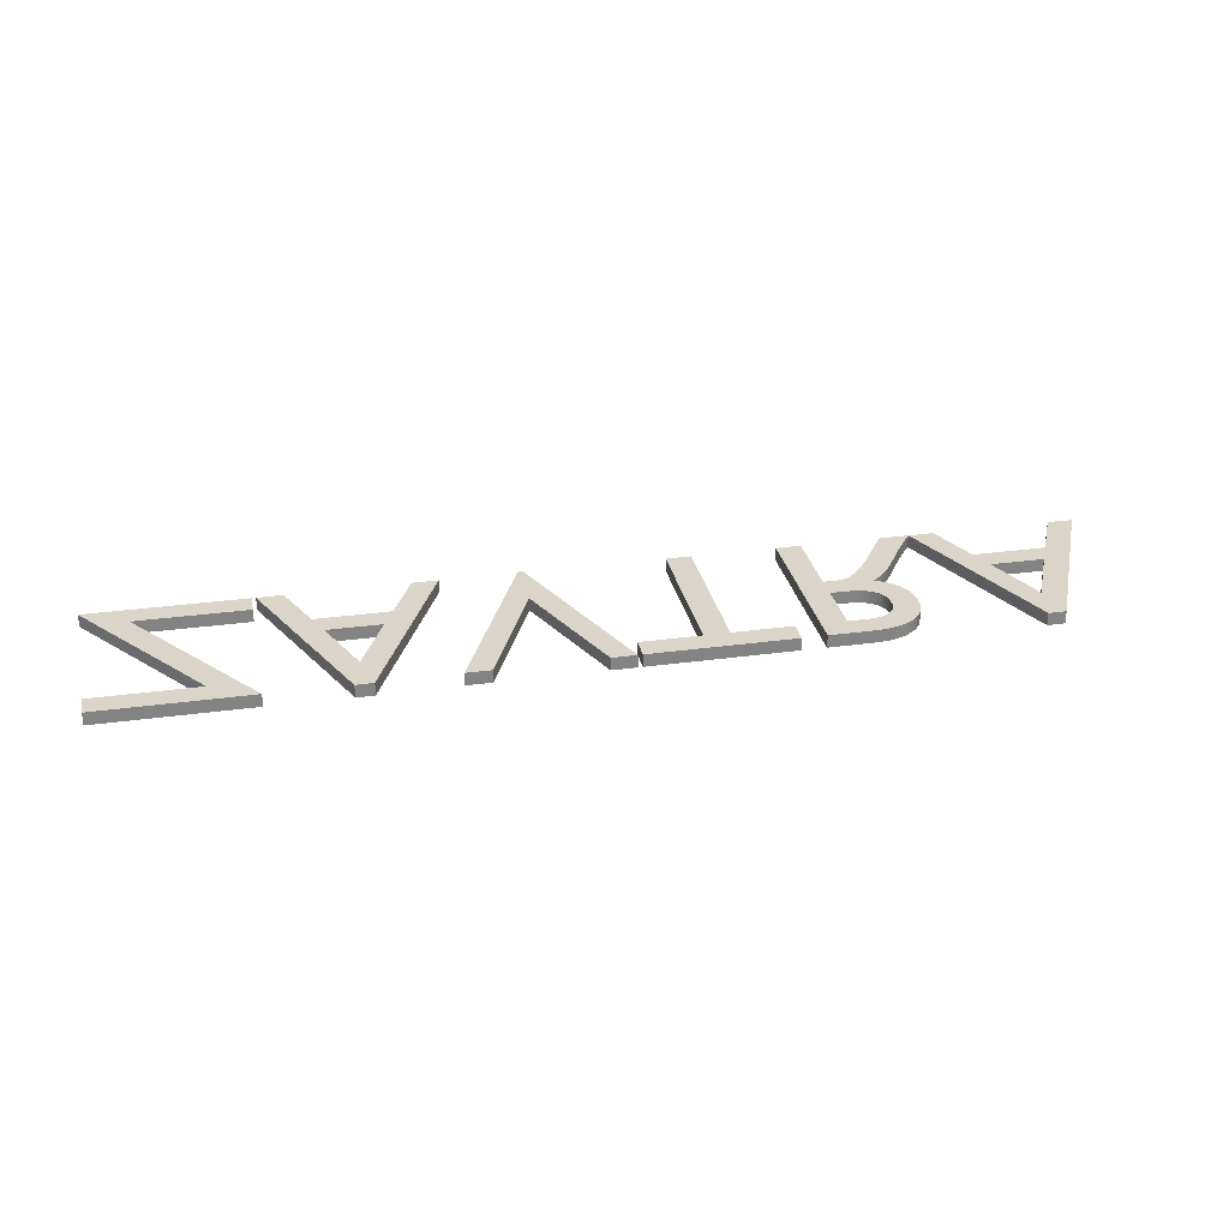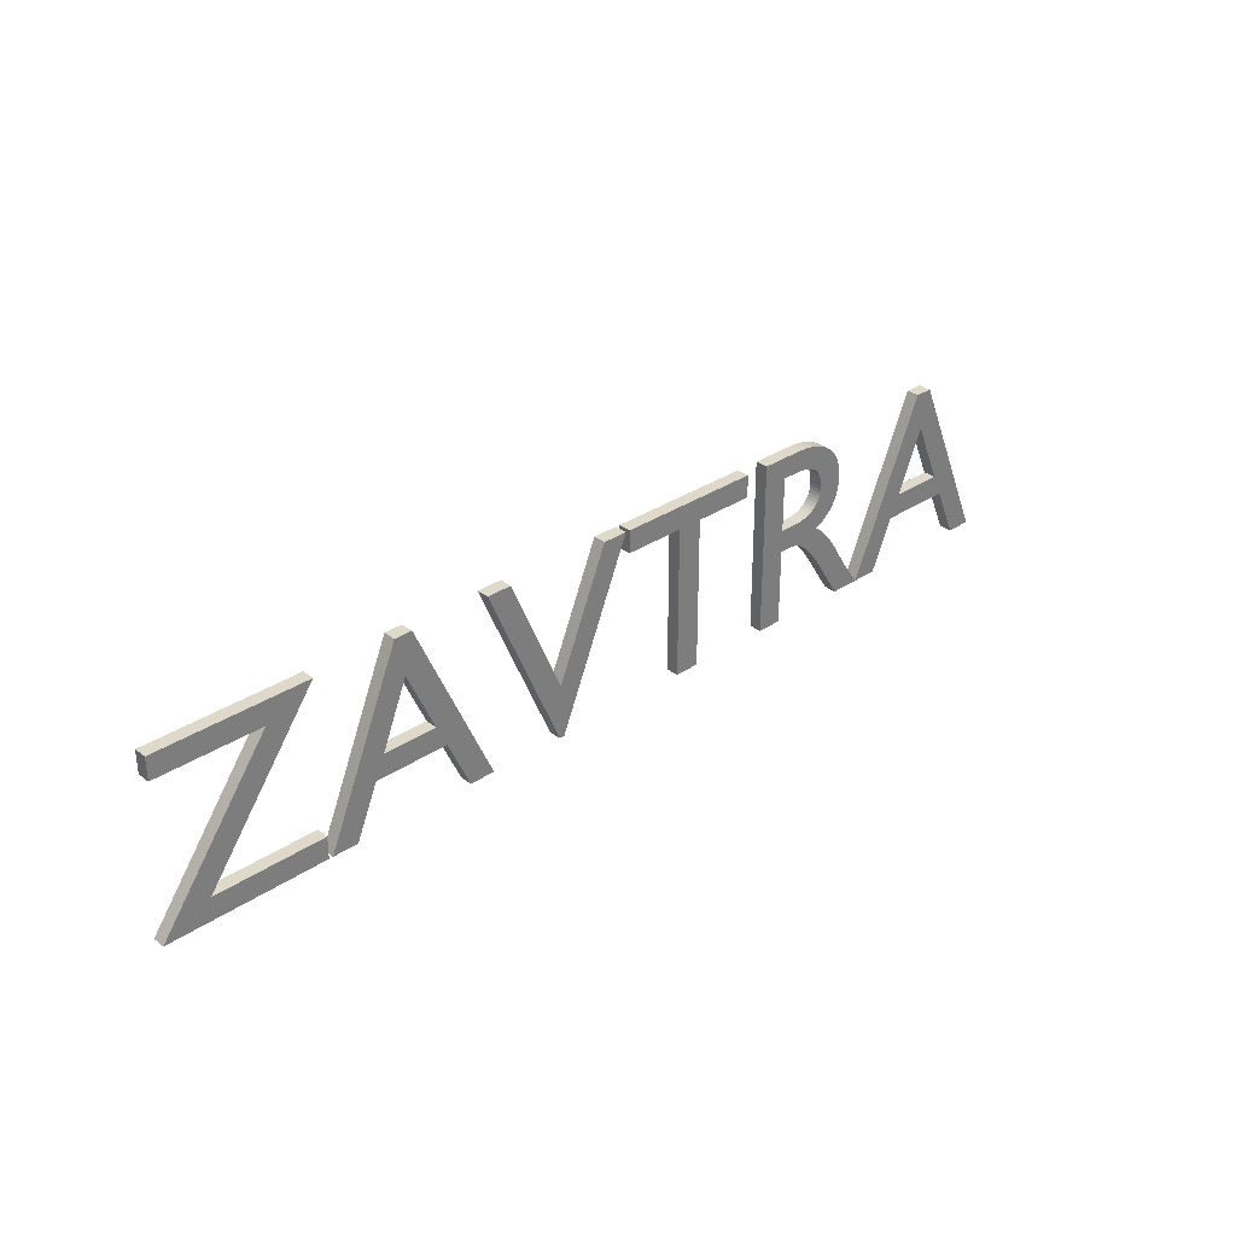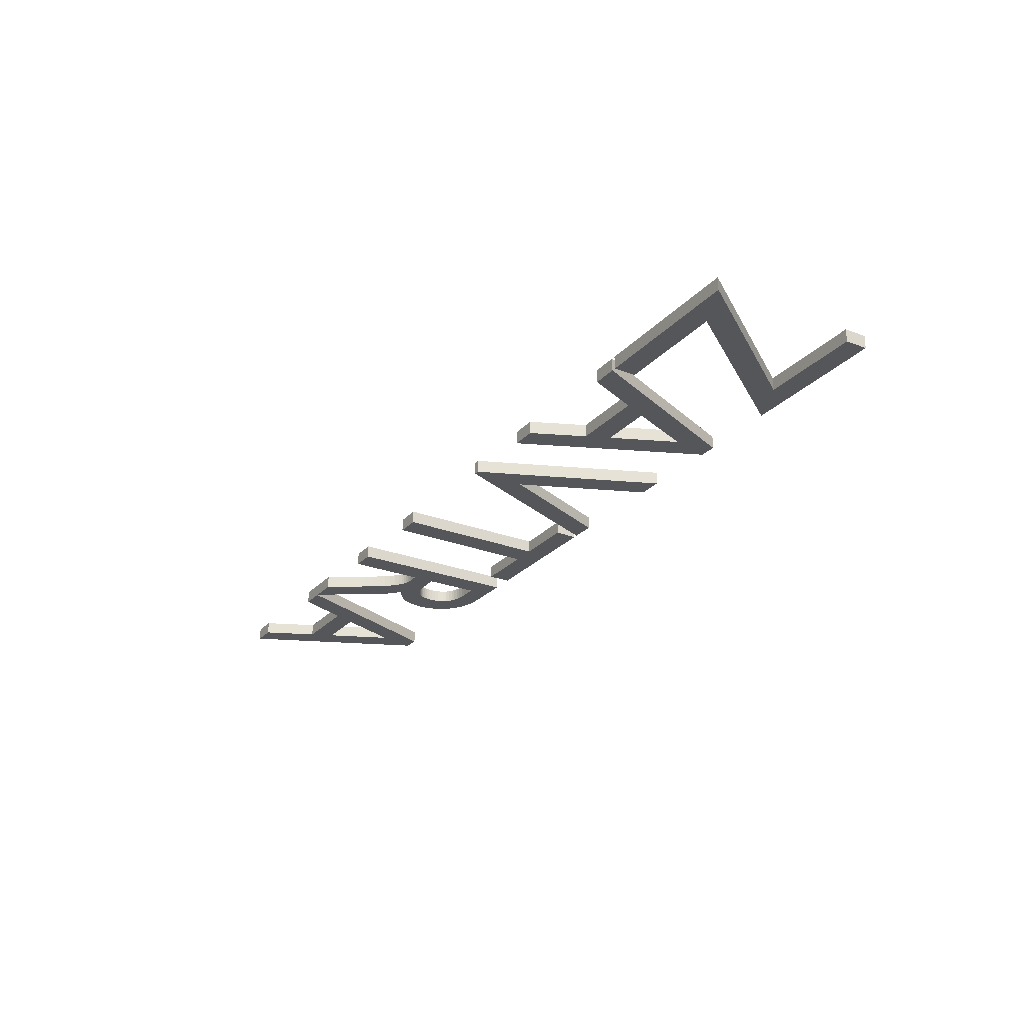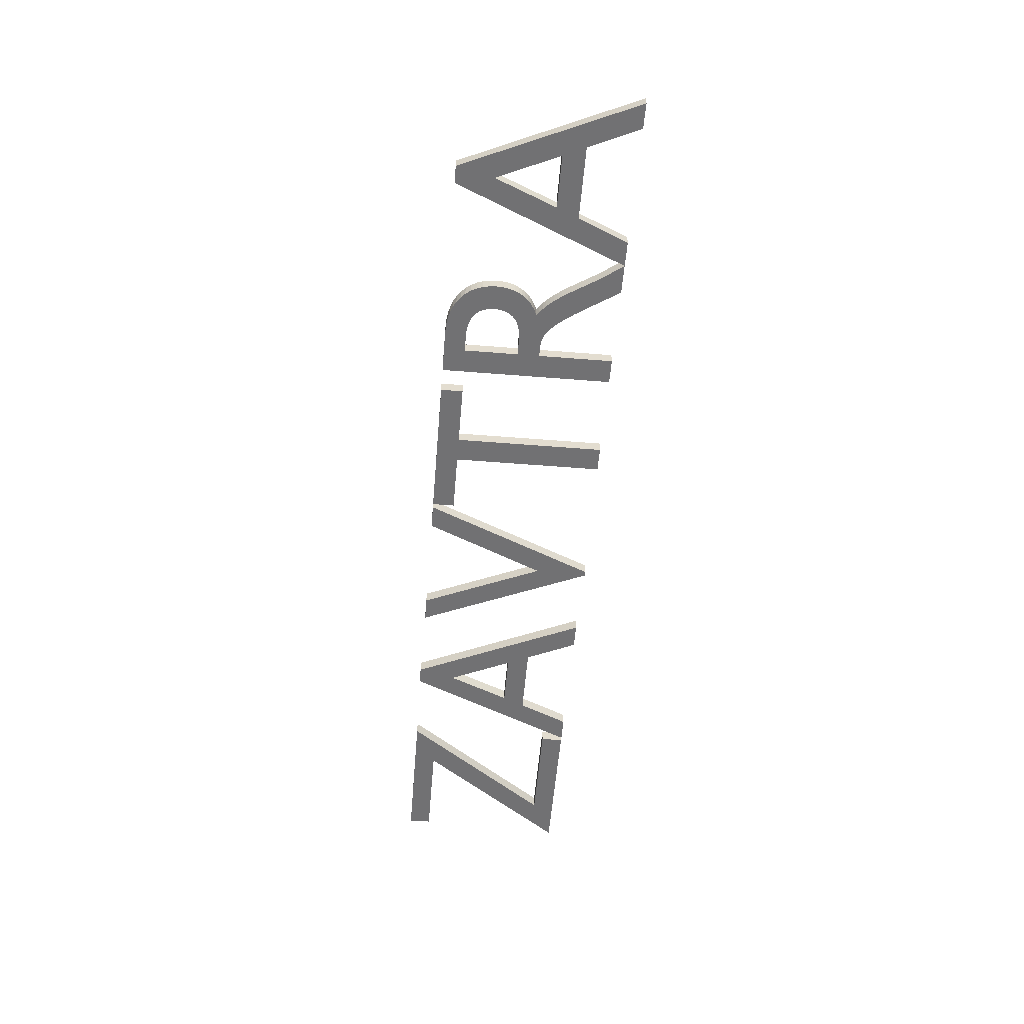
<metadata>
{"format":"obj","ext":"obj","renderer":"f3d","projection":"perspective","resolution":1024,"background":"white","views":[{"elev":29.1,"azim":168.4,"up":"+Z"},{"elev":31.8,"azim":136.7,"up":"+Y"},{"elev":-25.6,"azim":58.5,"up":"+Z"},{"elev":-55.3,"azim":-94.8,"up":"+Z"}]}
</metadata>
<code>
o Text
v -1.616 0.686 -0.05452
v -1.547 0.686 -0.05452
v -1.254 -0 -0.05452
v -1.354 -0 -0.05452
v -1.44 0.201 -0.05452
v -1.73 0.201 -0.05452
v -1.821 -0 -0.05452
v -1.921 -0 -0.05452
v -1.58 0.536 -0.05452
v -1.69 0.289 -0.05452
v -1.478 0.289 -0.05452
v -0.7274 0.682 -0.05452
v -0.7274 -0 -0.05452
v -0.8254 -0 -0.05452
v -0.8254 0.296 -0.05452
v -0.8664 0.296 -0.05452
v -0.8788 0.2956 -0.05452
v -0.8909 0.2942 -0.05452
v -0.9031 0.2913 -0.05452
v -0.9156 0.2867 -0.05452
v -0.9284 0.2799 -0.05452
v -0.9419 0.2705 -0.05452
v -0.9562 0.2582 -0.05452
v -0.9716 0.2427 -0.05452
v -0.9882 0.2234 -0.05452
v -1.006 0.2002 -0.05452
v -1.026 0.1725 -0.05452
v -1.047 0.14 -0.05452
v -1.137 -0 -0.05452
v -1.254 -0 -0.05452
v -1.243 0.01541 -0.05452
v -1.233 0.02931 -0.05452
v -1.224 0.04191 -0.05452
v -1.216 0.05344 -0.05452
v -1.208 0.06415 -0.05452
v -1.201 0.07425 -0.05452
v -1.194 0.08397 -0.05452
v -1.188 0.09355 -0.05452
v -1.182 0.1032 -0.05452
v -1.175 0.1132 -0.05452
v -1.168 0.1237 -0.05452
v -1.161 0.135 -0.05452
v -1.149 0.1558 -0.05452
v -1.136 0.1757 -0.05452
v -1.124 0.1946 -0.05452
v -1.113 0.2127 -0.05452
v -1.101 0.2298 -0.05452
v -1.089 0.246 -0.05452
v -1.077 0.2613 -0.05452
v -1.065 0.2757 -0.05452
v -1.052 0.2891 -0.05452
v -1.039 0.3017 -0.05452
v -1.024 0.3133 -0.05452
v -1.009 0.324 -0.05452
v -1.027 0.3319 -0.05452
v -1.043 0.341 -0.05452
v -1.058 0.3512 -0.05452
v -1.071 0.3626 -0.05452
v -1.083 0.3752 -0.05452
v -1.094 0.3887 -0.05452
v -1.103 0.4034 -0.05452
v -1.11 0.419 -0.05452
v -1.116 0.4357 -0.05452
v -1.12 0.4532 -0.05452
v -1.123 0.4717 -0.05452
v -1.123 0.491 -0.05452
v -1.122 0.5195 -0.05452
v -1.116 0.5461 -0.05452
v -1.108 0.5706 -0.05452
v -1.096 0.593 -0.05452
v -1.081 0.613 -0.05452
v -1.063 0.6308 -0.05452
v -1.042 0.646 -0.05452
v -1.019 0.6587 -0.05452
v -0.9926 0.6687 -0.05452
v -0.9639 0.676 -0.05452
v -0.9328 0.6805 -0.05452
v -0.8994 0.682 -0.05452
v -0.8254 0.598 -0.05452
v -0.8884 0.598 -0.05452
v -0.911 0.5972 -0.05452
v -0.9312 0.5948 -0.05452
v -0.9493 0.5909 -0.05452
v -0.9651 0.5855 -0.05452
v -0.9789 0.5787 -0.05452
v -0.9907 0.5705 -0.05452
v -1 0.561 -0.05452
v -1.008 0.5501 -0.05452
v -1.014 0.5381 -0.05452
v -1.019 0.5249 -0.05452
v -1.021 0.5105 -0.05452
v -1.022 0.495 -0.05452
v -1.022 0.4808 -0.05452
v -1.02 0.467 -0.05452
v -1.017 0.4536 -0.05452
v -1.011 0.4409 -0.05452
v -1.004 0.429 -0.05452
v -0.9952 0.4181 -0.05452
v -0.9838 0.4084 -0.05452
v -0.97 0.4001 -0.05452
v -0.9538 0.3933 -0.05452
v -0.9349 0.3883 -0.05452
v -0.9131 0.3851 -0.05452
v -0.8884 0.384 -0.05452
v -0.8254 0.384 -0.05452
v -0.6334 0.682 -0.05452
v -0.06341 0.682 -0.05452
v -0.06341 0.594 -0.05452
v -0.2994 0.594 -0.05452
v -0.2994 -0 -0.05452
v -0.3974 -0 -0.05452
v -0.3974 0.594 -0.05452
v -0.6334 0.594 -0.05452
v -0.04641 0.682 -0.05452
v 0.0506 0.682 -0.05452
v 0.2546 0.203 -0.05452
v 0.4596 0.682 -0.05452
v 0.5576 0.682 -0.05452
v 0.2626 -0.006 -0.05452
v 0.2426 -0.006 -0.05452
v 0.8626 0.686 -0.05452
v 0.9316 0.686 -0.05452
v 1.225 -0 -0.05452
v 1.125 -0 -0.05452
v 1.039 0.201 -0.05452
v 0.7486 0.201 -0.05452
v 0.6576 -0 -0.05452
v 0.5576 -0 -0.05452
v 0.8986 0.536 -0.05452
v 0.7886 0.289 -0.05452
v 1.001 0.289 -0.05452
v 1.421 0.594 -0.05452
v 1.855 -0 -0.05452
v 1.24 -0 -0.05452
v 1.24 0.088 -0.05452
v 1.674 0.088 -0.05452
v 1.24 0.682 -0.05452
v 1.828 0.682 -0.05452
v 1.828 0.594 -0.05452
v -1.616 0.686 -0.004522
v -1.547 0.686 -0.004521
v -1.254 -0 -0.004521
v -1.354 -0 -0.004521
v -1.44 0.201 -0.004521
v -1.73 0.201 -0.004522
v -1.821 -0 -0.004522
v -1.921 -0 -0.004522
v -1.58 0.536 -0.004521
v -1.69 0.289 -0.004522
v -1.478 0.289 -0.004521
v -0.7274 0.682 -0.004521
v -0.7274 -0 -0.004521
v -0.8254 -0 -0.004521
v -0.8254 0.296 -0.004521
v -0.8664 0.296 -0.004521
v -0.8788 0.2956 -0.004521
v -0.8909 0.2942 -0.004521
v -0.9031 0.2913 -0.004521
v -0.9156 0.2867 -0.004521
v -0.9284 0.2799 -0.004521
v -0.9419 0.2705 -0.004521
v -0.9562 0.2582 -0.004521
v -0.9716 0.2427 -0.004521
v -0.9882 0.2234 -0.004521
v -1.006 0.2002 -0.004521
v -1.026 0.1725 -0.004521
v -1.047 0.14 -0.004521
v -1.137 -0 -0.004521
v -1.254 -0 -0.004521
v -1.243 0.01541 -0.004521
v -1.233 0.02931 -0.004521
v -1.224 0.04191 -0.004521
v -1.216 0.05344 -0.004521
v -1.208 0.06415 -0.004521
v -1.201 0.07425 -0.004521
v -1.194 0.08397 -0.004521
v -1.188 0.09355 -0.004521
v -1.182 0.1032 -0.004521
v -1.175 0.1132 -0.004521
v -1.168 0.1237 -0.004521
v -1.161 0.135 -0.004521
v -1.149 0.1558 -0.004521
v -1.136 0.1757 -0.004521
v -1.124 0.1946 -0.004521
v -1.113 0.2127 -0.004521
v -1.101 0.2298 -0.004521
v -1.089 0.246 -0.004521
v -1.077 0.2613 -0.004521
v -1.065 0.2757 -0.004521
v -1.052 0.2891 -0.004521
v -1.039 0.3017 -0.004521
v -1.024 0.3133 -0.004521
v -1.009 0.324 -0.004521
v -1.027 0.3319 -0.004521
v -1.043 0.341 -0.004521
v -1.058 0.3512 -0.004521
v -1.071 0.3626 -0.004521
v -1.083 0.3752 -0.004521
v -1.094 0.3887 -0.004521
v -1.103 0.4034 -0.004521
v -1.11 0.419 -0.004521
v -1.116 0.4357 -0.004521
v -1.12 0.4532 -0.004521
v -1.123 0.4717 -0.004521
v -1.123 0.491 -0.004521
v -1.122 0.5195 -0.004521
v -1.116 0.5461 -0.004521
v -1.108 0.5706 -0.004521
v -1.096 0.593 -0.004521
v -1.081 0.613 -0.004521
v -1.063 0.6308 -0.004521
v -1.042 0.646 -0.004521
v -1.019 0.6587 -0.004521
v -0.9926 0.6687 -0.004521
v -0.9639 0.676 -0.004521
v -0.9328 0.6805 -0.004521
v -0.8994 0.682 -0.004521
v -0.8254 0.598 -0.004521
v -0.8884 0.598 -0.004521
v -0.911 0.5972 -0.004521
v -0.9312 0.5948 -0.004521
v -0.9493 0.5909 -0.004521
v -0.9651 0.5855 -0.004521
v -0.9789 0.5787 -0.004521
v -0.9907 0.5705 -0.004521
v -1 0.561 -0.004521
v -1.008 0.5501 -0.004521
v -1.014 0.5381 -0.004521
v -1.019 0.5249 -0.004521
v -1.021 0.5105 -0.004521
v -1.022 0.495 -0.004521
v -1.022 0.4808 -0.004521
v -1.02 0.467 -0.004521
v -1.017 0.4536 -0.004521
v -1.011 0.4409 -0.004521
v -1.004 0.429 -0.004521
v -0.9952 0.4181 -0.004521
v -0.9838 0.4084 -0.004521
v -0.97 0.4001 -0.004521
v -0.9538 0.3933 -0.004521
v -0.9349 0.3883 -0.004521
v -0.9131 0.3851 -0.004521
v -0.8884 0.384 -0.004521
v -0.8254 0.384 -0.004521
v -0.6334 0.682 -0.004521
v -0.06341 0.682 -0.004521
v -0.06341 0.594 -0.004521
v -0.2994 0.594 -0.004521
v -0.2994 -0 -0.004521
v -0.3974 -0 -0.004521
v -0.3974 0.594 -0.004521
v -0.6334 0.594 -0.004521
v -0.04641 0.682 -0.004521
v 0.0506 0.682 -0.004521
v 0.2546 0.203 -0.004521
v 0.4596 0.682 -0.004521
v 0.5576 0.682 -0.004521
v 0.2626 -0.006 -0.004521
v 0.2426 -0.006 -0.004521
v 0.8626 0.686 -0.004521
v 0.9316 0.686 -0.004521
v 1.225 -0 -0.004521
v 1.125 -0 -0.004521
v 1.039 0.201 -0.004521
v 0.7486 0.201 -0.004521
v 0.6576 -0 -0.004521
v 0.5576 -0 -0.004521
v 0.8986 0.536 -0.004521
v 0.7886 0.289 -0.004521
v 1.001 0.289 -0.004521
v 1.421 0.594 -0.004521
v 1.855 -0 -0.004521
v 1.24 -0 -0.004521
v 1.24 0.088 -0.004521
v 1.674 0.088 -0.004521
v 1.24 0.682 -0.004521
v 1.828 0.682 -0.004521
v 1.828 0.594 -0.004521
f 3 1 2
f 3 9 1
f 9 8 1
f 3 11 9
f 10 8 9
f 3 5 11
f 5 10 11
f 5 6 10
f 6 8 10
f 3 4 5
f 7 8 6
f 13 79 12
f 79 78 12
f 79 77 78
f 79 76 77
f 79 75 76
f 79 74 75
f 79 73 74
f 79 72 73
f 79 71 72
f 79 80 71
f 80 70 71
f 13 105 79
f 81 70 80
f 82 70 81
f 83 70 82
f 83 69 70
f 84 69 83
f 85 69 84
f 86 69 85
f 86 68 69
f 87 68 86
f 88 68 87
f 89 68 88
f 89 67 68
f 90 67 89
f 91 67 90
f 91 66 67
f 92 66 91
f 93 66 92
f 93 65 66
f 94 65 93
f 94 64 65
f 95 64 94
f 96 64 95
f 96 63 64
f 97 63 96
f 97 62 63
f 98 62 97
f 98 61 62
f 99 61 98
f 100 61 99
f 100 60 61
f 101 60 100
f 102 60 101
f 102 59 60
f 103 59 102
f 104 59 103
f 13 15 105
f 15 104 105
f 15 59 104
f 15 58 59
f 15 57 58
f 15 56 57
f 15 55 56
f 15 54 55
f 15 53 54
f 15 52 53
f 15 16 52
f 16 17 52
f 17 51 52
f 13 14 15
f 18 51 17
f 19 51 18
f 20 51 19
f 20 50 51
f 21 50 20
f 22 50 21
f 22 49 50
f 23 49 22
f 23 48 49
f 24 48 23
f 24 47 48
f 25 47 24
f 25 46 47
f 26 46 25
f 26 45 46
f 27 45 26
f 27 44 45
f 27 43 44
f 28 43 27
f 28 42 43
f 29 42 28
f 29 41 42
f 29 40 41
f 29 39 40
f 29 38 39
f 29 37 38
f 29 36 37
f 29 35 36
f 29 34 35
f 29 33 34
f 29 32 33
f 29 31 32
f 29 30 31
f 108 106 107
f 108 113 106
f 109 113 108
f 110 112 109
f 112 113 109
f 110 111 112
f 119 117 118
f 119 116 117
f 116 114 115
f 116 120 114
f 119 120 116
f 123 121 122
f 123 129 121
f 129 128 121
f 123 131 129
f 130 128 129
f 123 125 131
f 125 130 131
f 125 126 130
f 126 128 130
f 123 124 125
f 127 128 126
f 139 137 138
f 139 132 137
f 132 136 137
f 133 136 132
f 133 135 136
f 133 134 135
f 142 141 140
f 142 140 148
f 148 140 147
f 142 148 150
f 149 148 147
f 142 150 144
f 144 150 149
f 144 149 145
f 145 149 147
f 142 144 143
f 146 145 147
f 152 151 218
f 218 151 217
f 218 217 216
f 218 216 215
f 218 215 214
f 218 214 213
f 218 213 212
f 218 212 211
f 218 211 210
f 218 210 219
f 219 210 209
f 152 218 244
f 220 219 209
f 221 220 209
f 222 221 209
f 222 209 208
f 223 222 208
f 224 223 208
f 225 224 208
f 225 208 207
f 226 225 207
f 227 226 207
f 228 227 207
f 228 207 206
f 229 228 206
f 230 229 206
f 230 206 205
f 231 230 205
f 232 231 205
f 232 205 204
f 233 232 204
f 233 204 203
f 234 233 203
f 235 234 203
f 235 203 202
f 236 235 202
f 236 202 201
f 237 236 201
f 237 201 200
f 238 237 200
f 239 238 200
f 239 200 199
f 240 239 199
f 241 240 199
f 241 199 198
f 242 241 198
f 243 242 198
f 152 244 154
f 154 244 243
f 154 243 198
f 154 198 197
f 154 197 196
f 154 196 195
f 154 195 194
f 154 194 193
f 154 193 192
f 154 192 191
f 154 191 155
f 155 191 156
f 156 191 190
f 152 154 153
f 157 156 190
f 158 157 190
f 159 158 190
f 159 190 189
f 160 159 189
f 161 160 189
f 161 189 188
f 162 161 188
f 162 188 187
f 163 162 187
f 163 187 186
f 164 163 186
f 164 186 185
f 165 164 185
f 165 185 184
f 166 165 184
f 166 184 183
f 166 183 182
f 167 166 182
f 167 182 181
f 168 167 181
f 168 181 180
f 168 180 179
f 168 179 178
f 168 178 177
f 168 177 176
f 168 176 175
f 168 175 174
f 168 174 173
f 168 173 172
f 168 172 171
f 168 171 170
f 168 170 169
f 247 246 245
f 247 245 252
f 248 247 252
f 249 248 251
f 251 248 252
f 249 251 250
f 258 257 256
f 258 256 255
f 255 254 253
f 255 253 259
f 258 255 259
f 262 261 260
f 262 260 268
f 268 260 267
f 262 268 270
f 269 268 267
f 262 270 264
f 264 270 269
f 264 269 265
f 265 269 267
f 262 264 263
f 266 265 267
f 278 277 276
f 278 276 271
f 271 276 275
f 272 271 275
f 272 275 274
f 272 274 273
f 3 2 141 142
f 2 1 140 141
f 1 8 147 140
f 9 11 150 148
f 10 9 148 149
f 11 10 149 150
f 6 5 144 145
f 4 3 142 143
f 5 4 143 144
f 7 6 145 146
f 8 7 146 147
f 13 12 151 152
f 12 78 217 151
f 78 77 216 217
f 77 76 215 216
f 76 75 214 215
f 75 74 213 214
f 74 73 212 213
f 73 72 211 212
f 72 71 210 211
f 80 79 218 219
f 71 70 209 210
f 79 105 244 218
f 81 80 219 220
f 82 81 220 221
f 83 82 221 222
f 70 69 208 209
f 84 83 222 223
f 85 84 223 224
f 86 85 224 225
f 69 68 207 208
f 87 86 225 226
f 88 87 226 227
f 89 88 227 228
f 68 67 206 207
f 90 89 228 229
f 91 90 229 230
f 67 66 205 206
f 92 91 230 231
f 93 92 231 232
f 66 65 204 205
f 94 93 232 233
f 65 64 203 204
f 95 94 233 234
f 96 95 234 235
f 64 63 202 203
f 97 96 235 236
f 63 62 201 202
f 98 97 236 237
f 62 61 200 201
f 99 98 237 238
f 100 99 238 239
f 61 60 199 200
f 101 100 239 240
f 102 101 240 241
f 60 59 198 199
f 103 102 241 242
f 104 103 242 243
f 105 104 243 244
f 59 58 197 198
f 58 57 196 197
f 57 56 195 196
f 56 55 194 195
f 55 54 193 194
f 54 53 192 193
f 53 52 191 192
f 16 15 154 155
f 17 16 155 156
f 52 51 190 191
f 14 13 152 153
f 15 14 153 154
f 18 17 156 157
f 19 18 157 158
f 20 19 158 159
f 51 50 189 190
f 21 20 159 160
f 22 21 160 161
f 50 49 188 189
f 23 22 161 162
f 49 48 187 188
f 24 23 162 163
f 48 47 186 187
f 25 24 163 164
f 47 46 185 186
f 26 25 164 165
f 46 45 184 185
f 27 26 165 166
f 45 44 183 184
f 44 43 182 183
f 28 27 166 167
f 43 42 181 182
f 29 28 167 168
f 42 41 180 181
f 41 40 179 180
f 40 39 178 179
f 39 38 177 178
f 38 37 176 177
f 37 36 175 176
f 36 35 174 175
f 35 34 173 174
f 34 33 172 173
f 33 32 171 172
f 32 31 170 171
f 30 29 168 169
f 31 30 169 170
f 108 107 246 247
f 107 106 245 246
f 106 113 252 245
f 109 108 247 248
f 110 109 248 249
f 113 112 251 252
f 111 110 249 250
f 112 111 250 251
f 119 118 257 258
f 118 117 256 257
f 117 116 255 256
f 116 115 254 255
f 115 114 253 254
f 114 120 259 253
f 120 119 258 259
f 123 122 261 262
f 122 121 260 261
f 121 128 267 260
f 129 131 270 268
f 130 129 268 269
f 131 130 269 270
f 126 125 264 265
f 124 123 262 263
f 125 124 263 264
f 127 126 265 266
f 128 127 266 267
f 139 138 277 278
f 138 137 276 277
f 132 139 278 271
f 137 136 275 276
f 133 132 271 272
f 136 135 274 275
f 134 133 272 273
f 135 134 273 274

</code>
